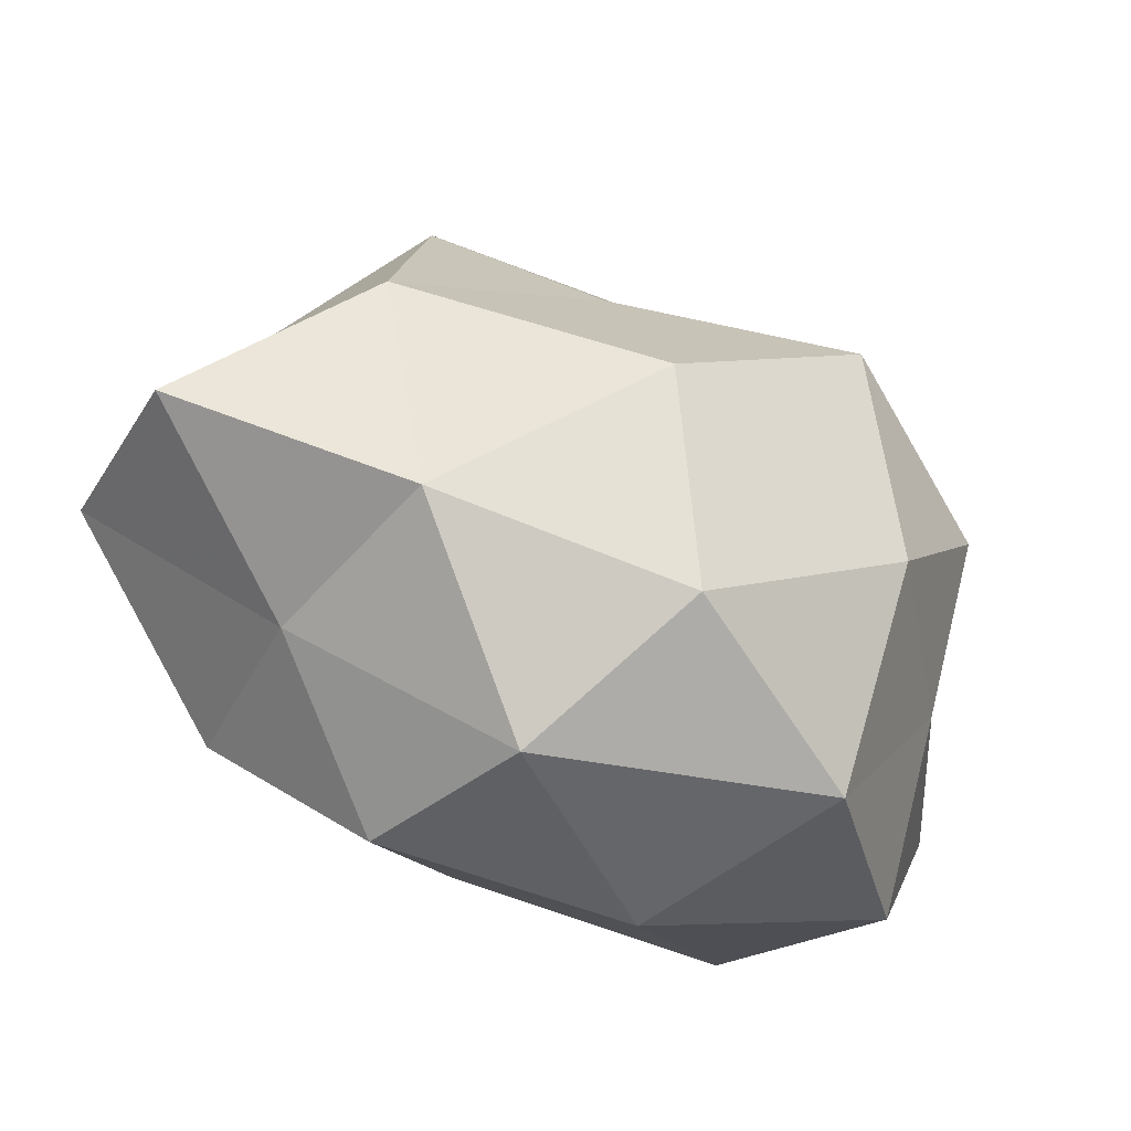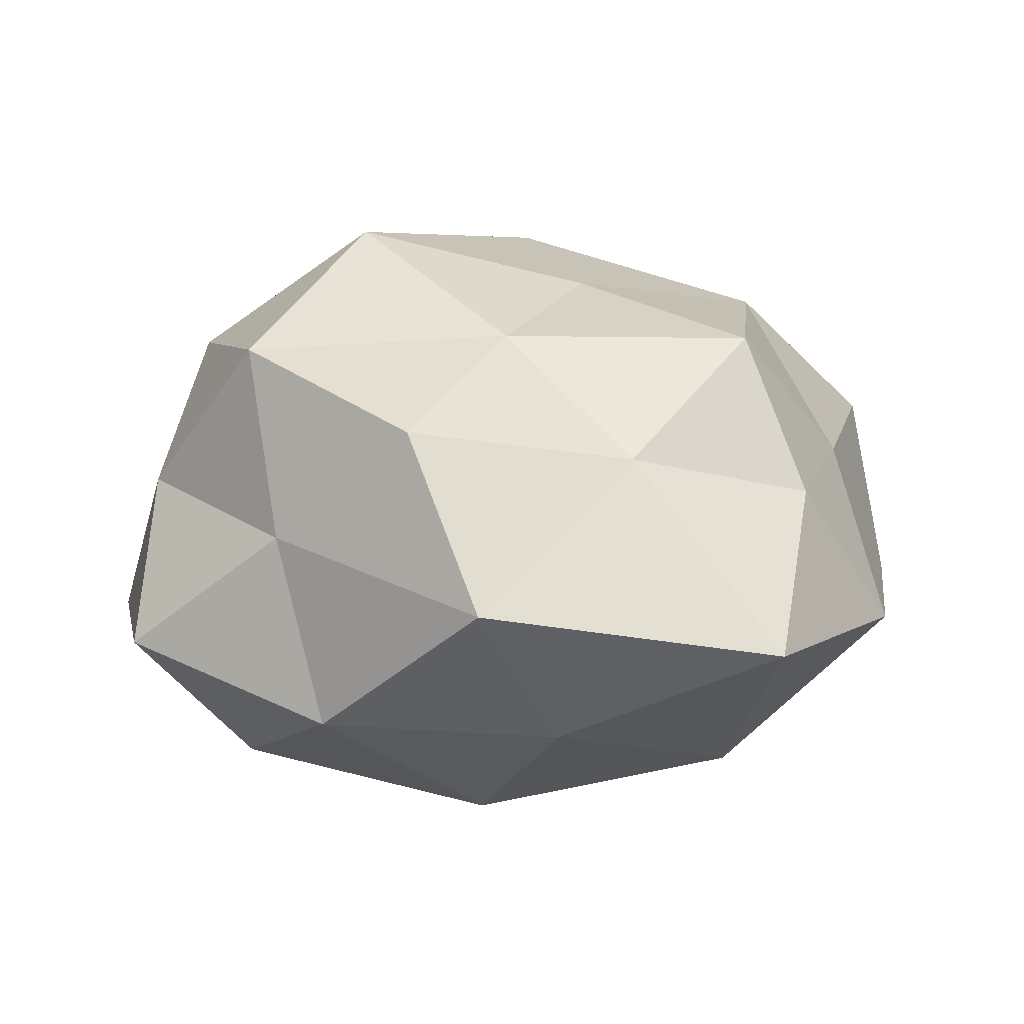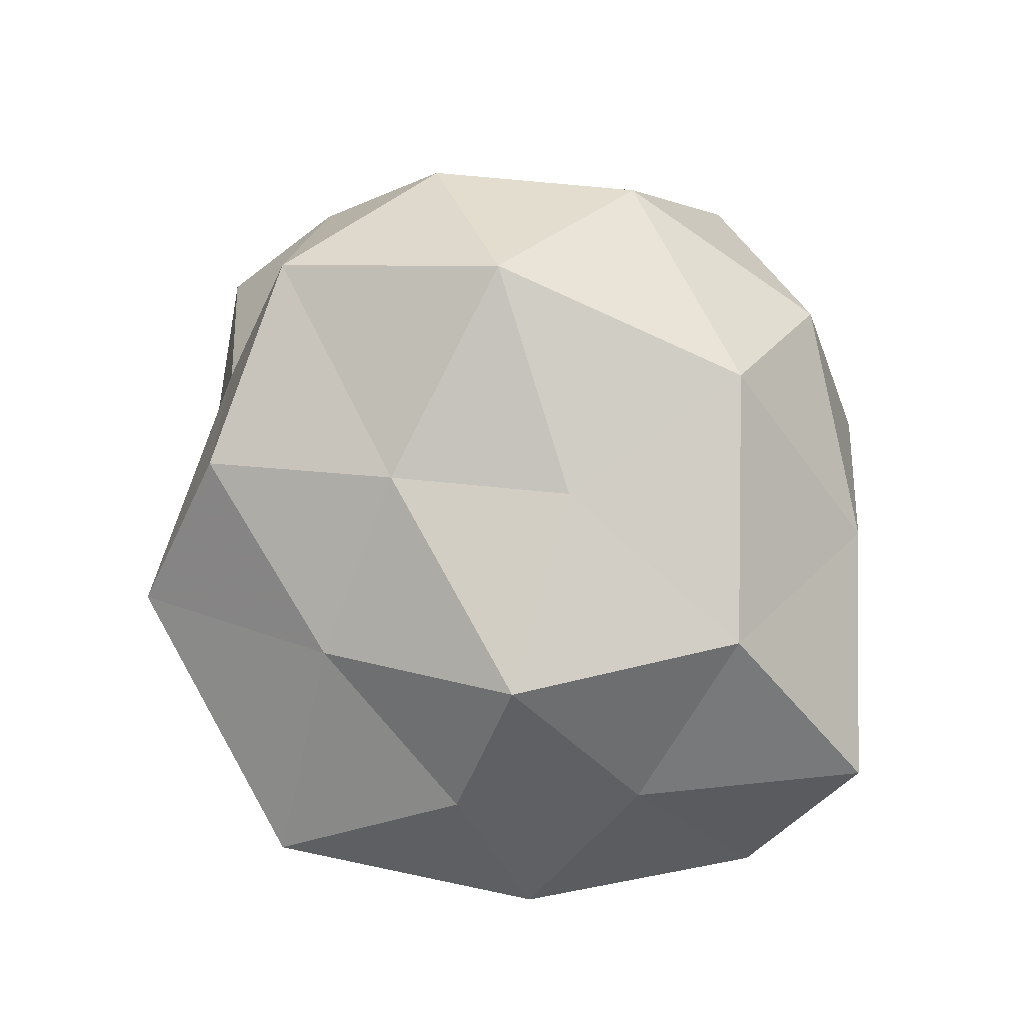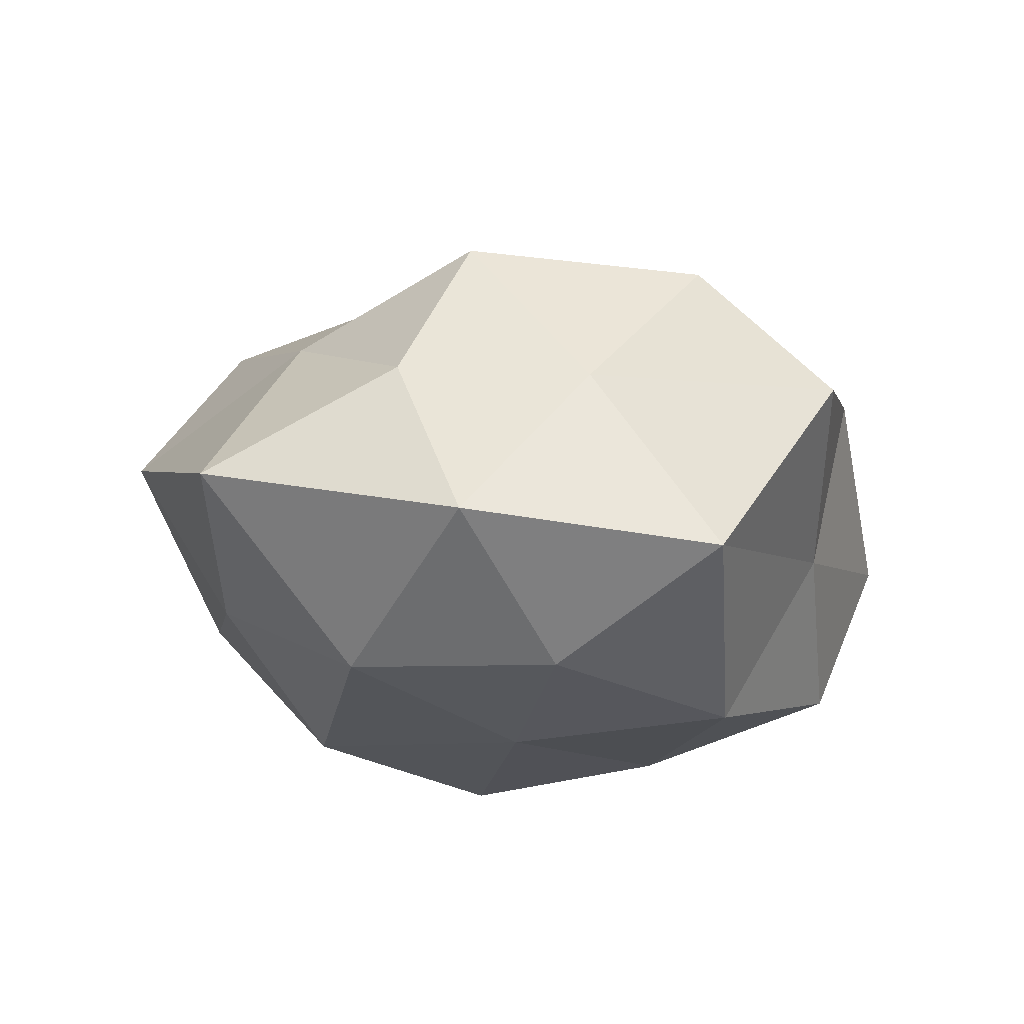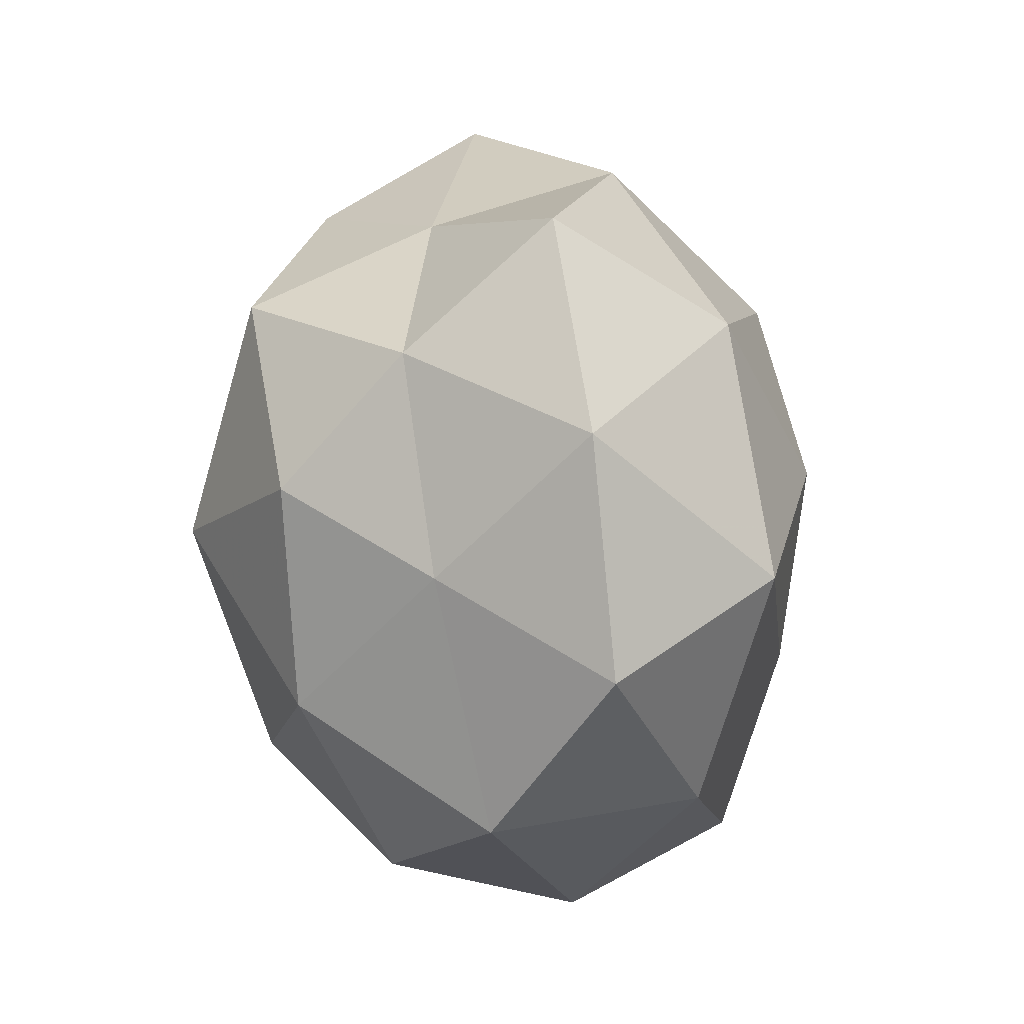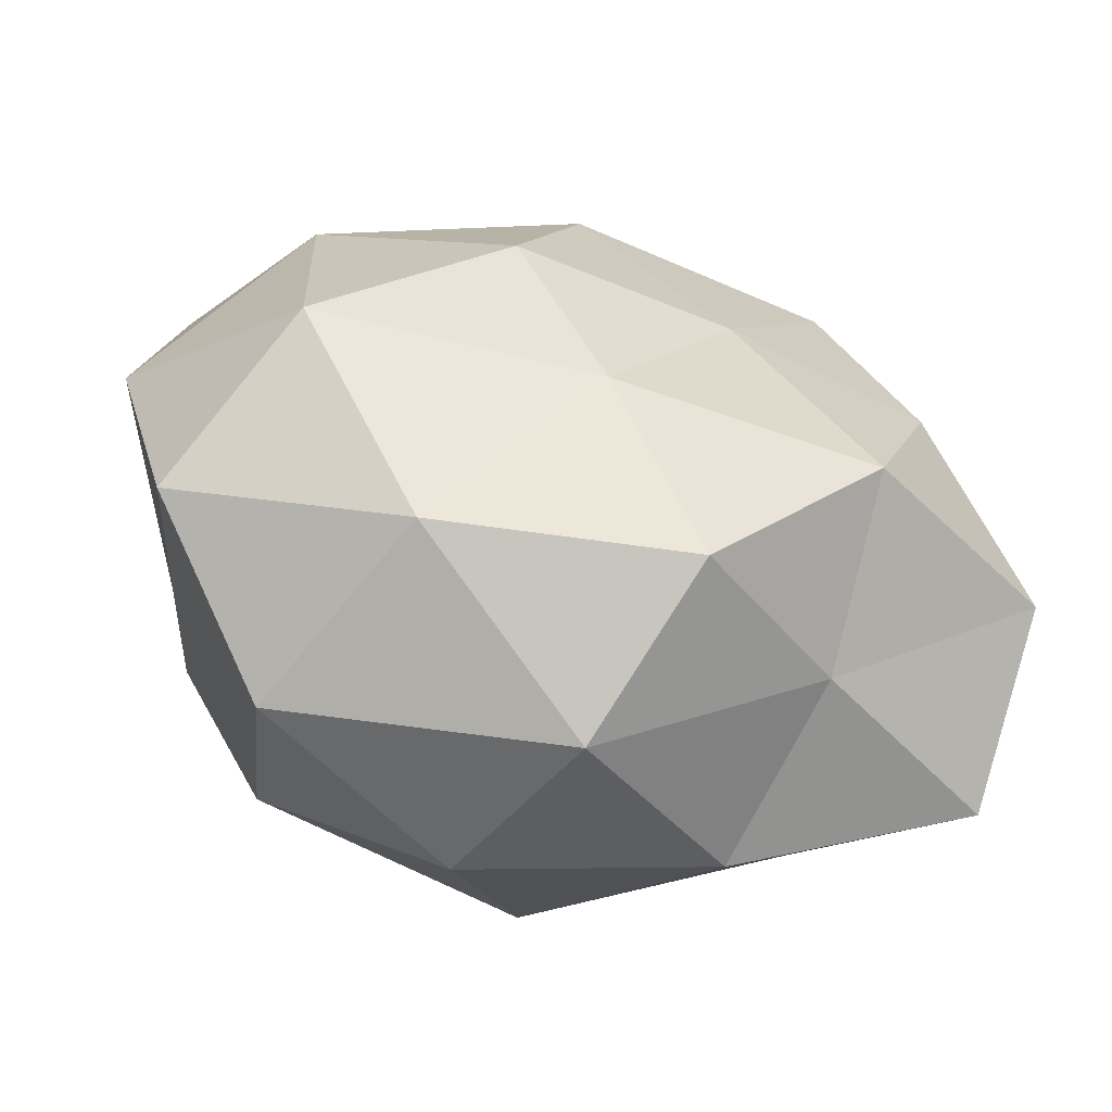
<metadata>
{"format":"obj","ext":"obj","renderer":"f3d","projection":"perspective","resolution":1024,"background":"white","views":[{"elev":-75.4,"azim":-24.8,"up":"+Y"},{"elev":19.3,"azim":-179.7,"up":"+Z"},{"elev":72.6,"azim":-109.5,"up":"+Z"},{"elev":-10.8,"azim":-100.1,"up":"+Z"},{"elev":-9.6,"azim":95.1,"up":"+Y"},{"elev":-59.1,"azim":168.2,"up":"+Y"}]}
</metadata>
<code>
v 0.03187 -0.01747 -0.009606
v -0.0082 -0.02636 -0.0174
v 0.01545 0.02837 -0.008844
v -0.01127 0.02296 0.01357
v -0.004964 0.02883 -0.009821
v 0.0129 -0.002024 0.02784
v -0.02058 -0.02219 -0.00625
v 0.02364 0.01266 -0.0186
v 0.0129 -0.02521 -0.01552
v 0.02034 -0.01785 0.01702
v 0.02216 0.01538 0.02117
v 0.02984 -0.008854 0.004688
v -0.03548 0.01206 -0.005206
v 0.0318 0.008906 0.007043
v 0.01954 0.02276 0.006298
v -0.03155 0.0003854 0.007303
v 0.007776 0.02721 0.01729
v 0.001826 0.01907 -0.02124
v 0.02178 -0.02836 0.0009927
v -0.03608 -0.01936 0.005707
v -0.0383 -0.009037 -0.008097
v -0.01577 -0.02703 0.009188
v -0.02385 0.03228 -0.0007635
v -0.01038 0.002913 -0.02167
v 0.0001447 -0.01187 -0.02276
v -0.02193 0.009018 0.02056
v -0.007371 -0.001362 0.02308
v 0.005252 -0.0304 0.0112
v -0.02382 -0.01116 0.01885
v -0.001882 -0.03367 -0.004033
v -0.02769 0.002625 -0.01675
v -0.02018 0.01896 -0.01639
v 0.03303 0.01926 -0.004972
v -0.0271 0.0161 0.008378
v 0.02795 -0.001185 0.01735
v 0.02357 -0.008256 -0.02202
v 0.00173 0.0368 0.004535
v -0.02179 -0.01351 -0.02029
v 0.03664 0.001148 -0.008216
v -0.002238 -0.01924 0.02346
v -0.0003662 0.0126 0.02171
v 0.007915 0.003062 -0.02525
f 14 15 11
f 11 15 17
f 18 5 3
f 18 3 8
f 1 19 9
f 12 19 1
f 10 19 12
f 21 16 13
f 21 7 20
f 21 20 16
f 20 7 22
f 2 25 9
f 10 28 19
f 16 20 29
f 22 29 20
f 16 29 26
f 26 29 27
f 7 2 30
f 9 30 2
f 19 30 9
f 7 30 22
f 19 28 30
f 22 30 28
f 31 21 13
f 32 5 18
f 32 23 5
f 13 23 32
f 32 18 24
f 31 13 32
f 31 32 24
f 8 3 33
f 15 33 3
f 14 33 15
f 13 16 34
f 23 34 4
f 13 34 23
f 26 4 34
f 34 16 26
f 35 6 10
f 35 11 6
f 35 10 12
f 35 14 11
f 35 12 14
f 9 36 1
f 25 36 9
f 37 3 5
f 15 3 37
f 37 4 17
f 17 15 37
f 23 4 37
f 5 23 37
f 38 2 7
f 38 7 21
f 38 25 2
f 24 25 38
f 31 38 21
f 31 24 38
f 12 1 39
f 12 39 14
f 33 39 8
f 14 39 33
f 39 1 36
f 39 36 8
f 6 40 10
f 6 27 40
f 10 40 28
f 28 40 22
f 40 29 22
f 40 27 29
f 11 41 6
f 41 17 4
f 11 17 41
f 41 4 26
f 6 41 27
f 27 41 26
f 42 18 8
f 24 18 42
f 24 42 25
f 8 36 42
f 25 42 36

</code>
